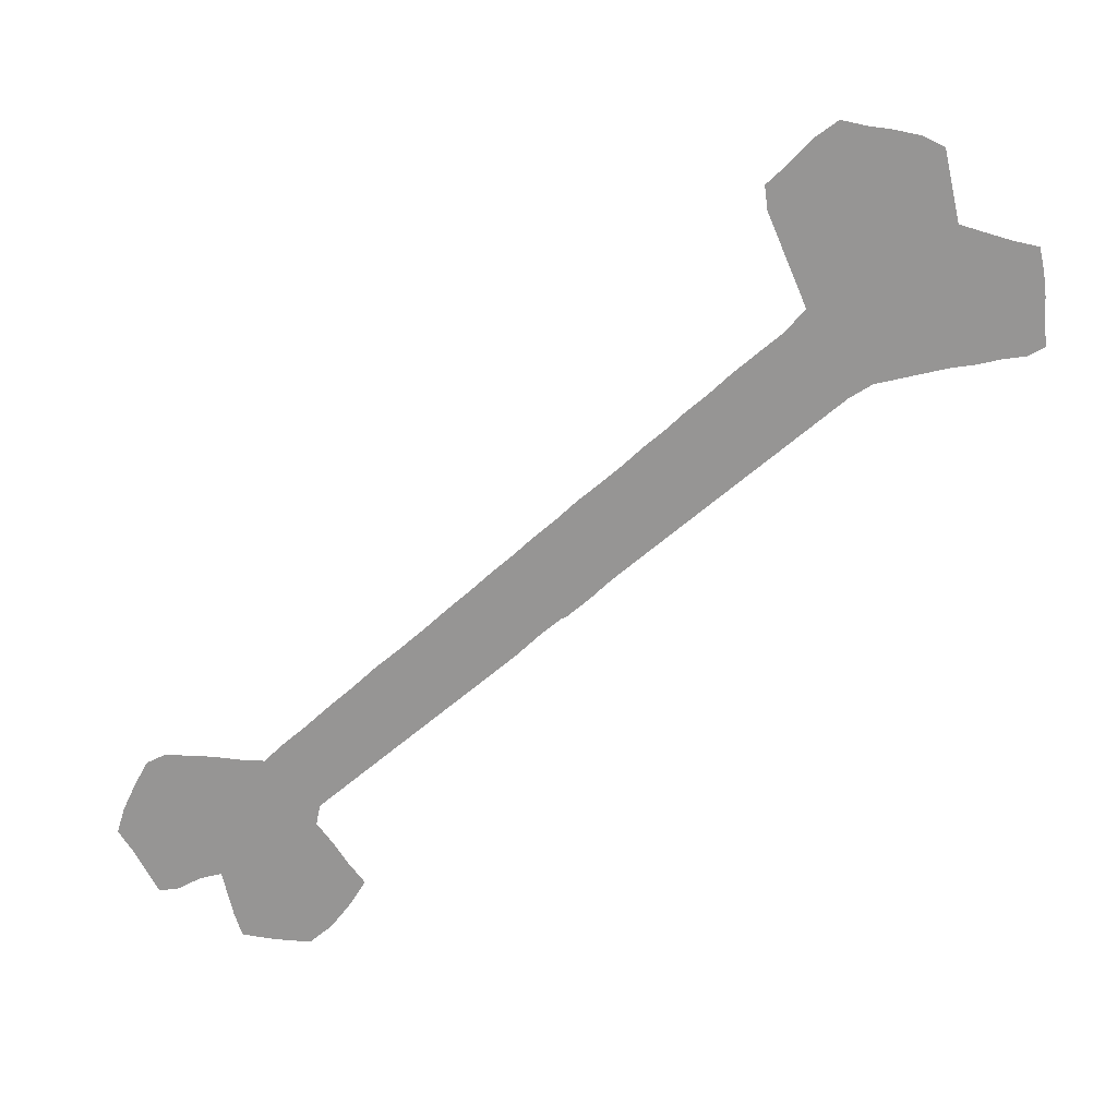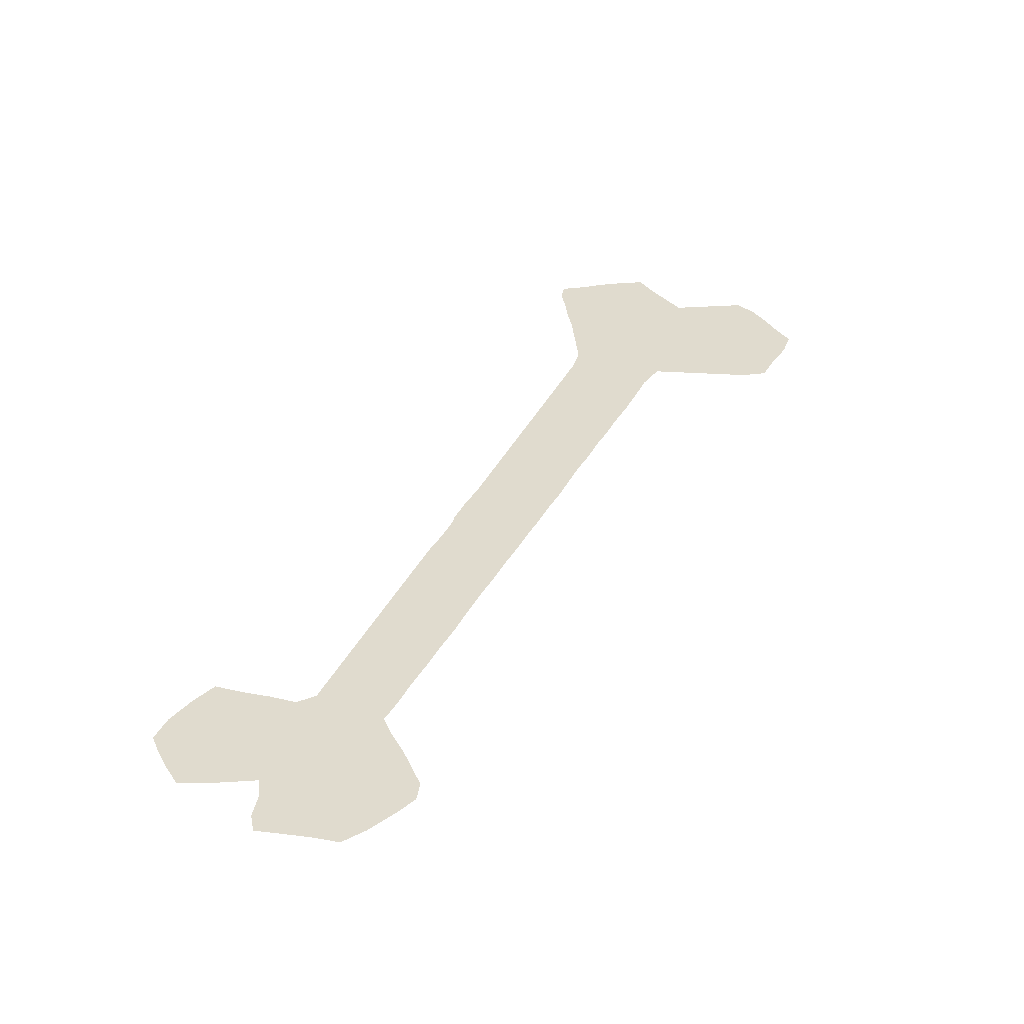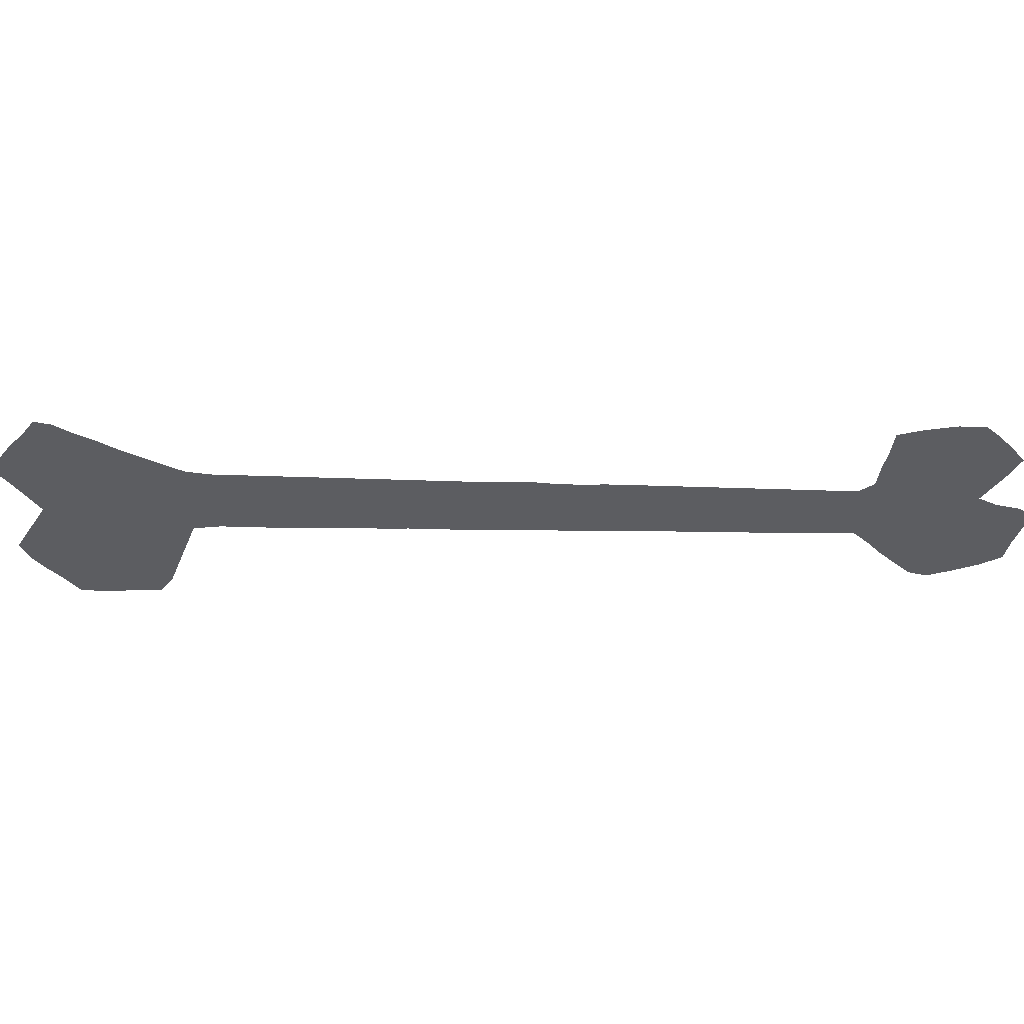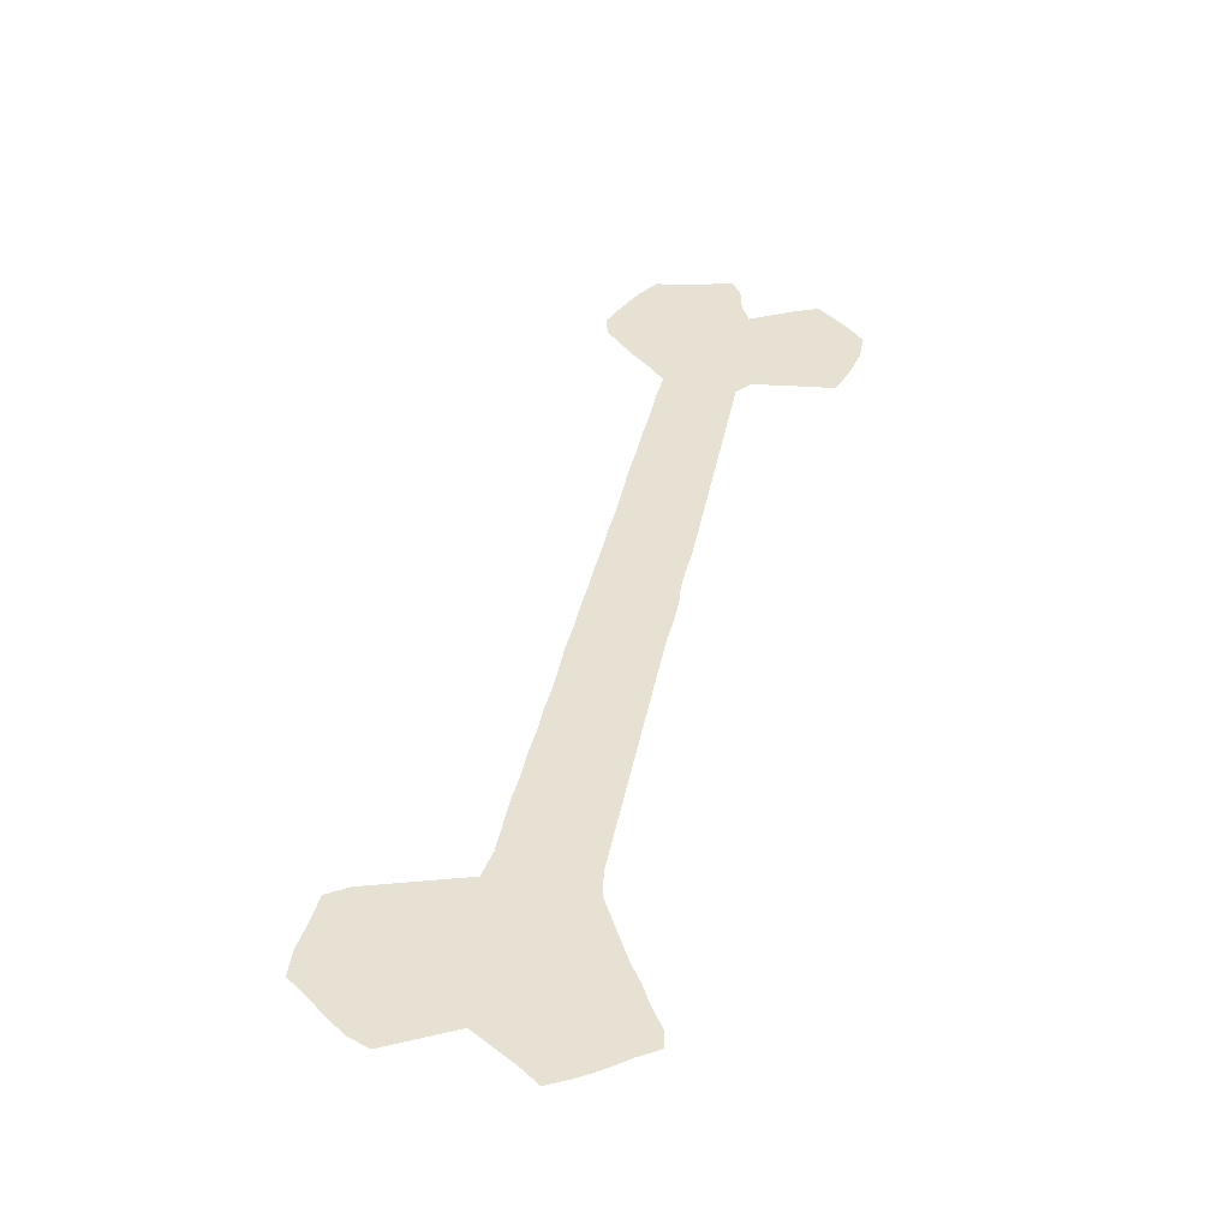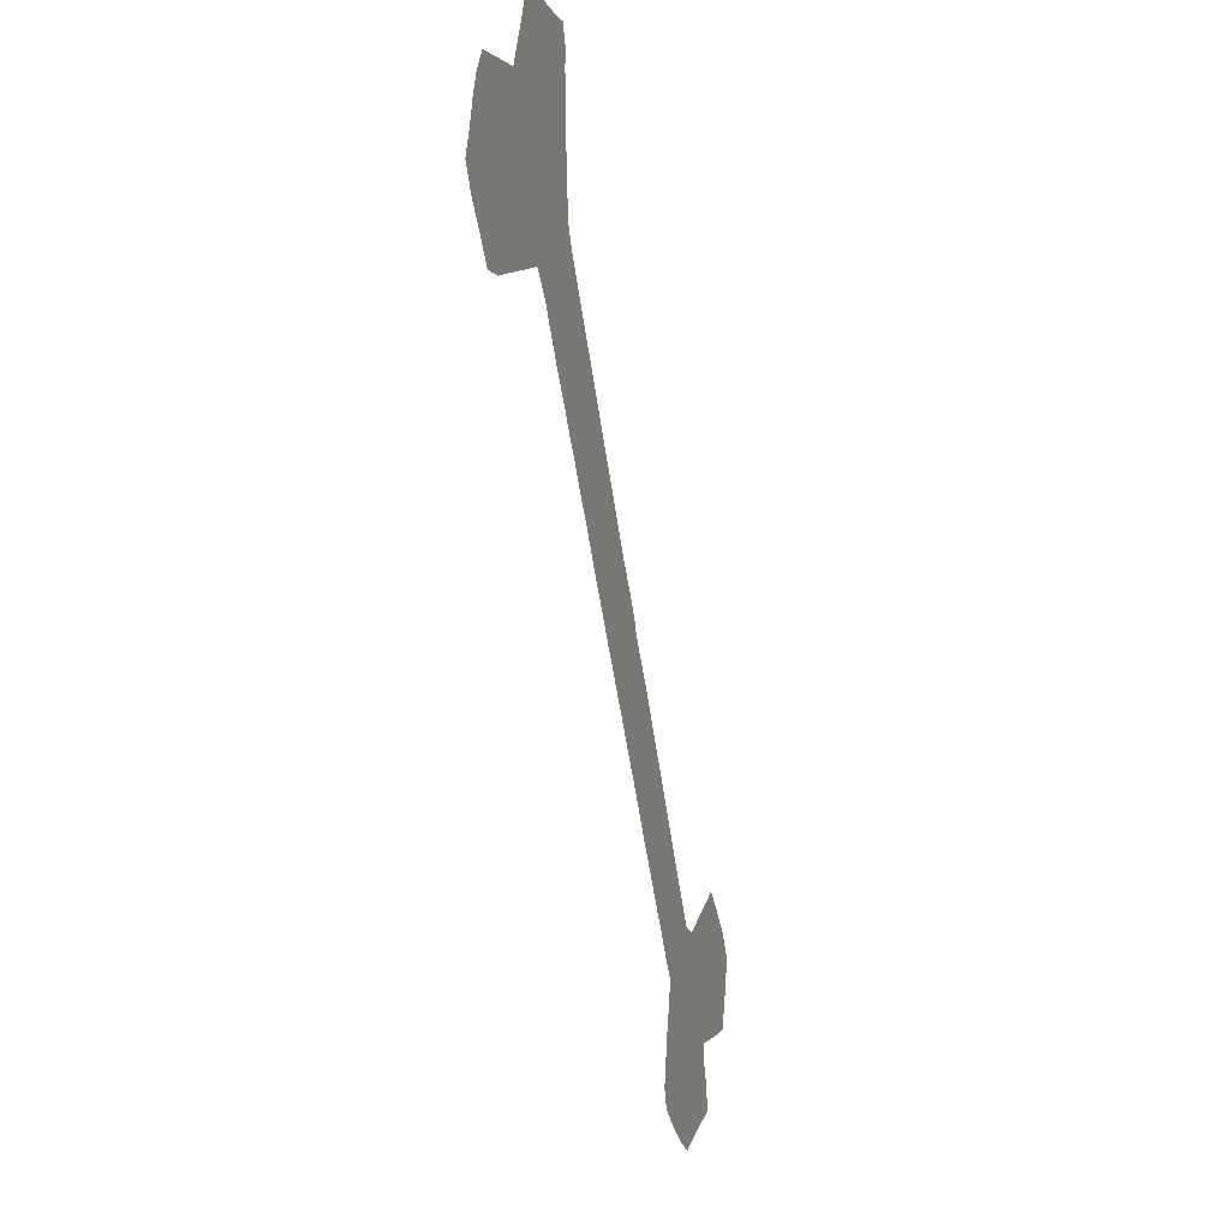
<metadata>
{"format":"obj","ext":"obj","renderer":"f3d","projection":"perspective","resolution":1024,"background":"white","views":[{"elev":-67.5,"azim":97.5,"up":"+Z"},{"elev":33.6,"azim":-10.3,"up":"+Z"},{"elev":-36.8,"azim":-125.1,"up":"+Z"},{"elev":39.5,"azim":158.2,"up":"+Z"},{"elev":-4.7,"azim":106.4,"up":"+Y"}]}
</metadata>
<code>
v 0.3417 0.5 0
v 0.3576 0.5249 0
v 0.3756 0.5498 0
v 0.3918 0.5751 0
v 0.4079 0.6003 0
v 0.4237 0.6252 0
v 0.4403 0.6513 0
v 0.4561 0.6761 0
v 0.4721 0.7013 0
v 0.488 0.7262 0
v 0.5016 0.7476 0
v 0.5207 0.7776 0
v 0.5367 0.8027 0
v 0.5482 0.828 0
v 0.5504 0.8527 0
v 0.5527 0.8779 0
v 0.5551 0.9037 0
v 0.5551 0.9289 0
v 0.5573 0.9541 0
v 0.5573 0.9794 0
v 0.5642 0.9977 0
v 0.5895 0.9977 0
v 0.6147 1 0
v 0.6399 1 0
v 0.6651 0.9977 0
v 0.6742 0.9728 0
v 0.6855 0.9477 0
v 0.6973 0.922 0
v 0.723 0.9197 0
v 0.7482 0.9174 0
v 0.7729 0.9151 0
v 0.7867 0.8945 0
v 0.7958 0.8694 0
v 0.8028 0.8439 0
v 0.8119 0.8188 0
v 0.7982 0.7936 0
v 0.7773 0.7681 0
v 0.7592 0.7431 0
v 0.7339 0.7431 0
v 0.7091 0.7499 0
v 0.6826 0.7571 0
v 0.6602 0.7632 0
v 0.633 0.7706 0
v 0.6124 0.7477 0
v 0.5964 0.7225 0
v 0.577 0.6926 0
v 0.5589 0.6674 0
v 0.5429 0.6426 0
v 0.528 0.6222 0
v 0.5117 0.5967 0
v 0.4968 0.5763 0
v 0.4807 0.5517 0
v 0.4648 0.5264 0
v 0.447 0.5016 0
v 0.4316 0.4778 0
v 0.4155 0.4551 0
v 0.3988 0.4298 0
v 0.381 0.4046 0
v 0.365 0.3802 0
v 0.3452 0.3522 0
v 0.327 0.3246 0
v 0.3099 0.2974 0
v 0.2918 0.2721 0
v 0.2753 0.2469 0
v 0.2546 0.2177 0
v 0.2368 0.1902 0
v 0.2202 0.1674 0
v 0.2247 0.1426 0
v 0.2317 0.1166 0
v 0.2363 0.09148 0
v 0.2408 0.06651 0
v 0.2339 0.04587 0
v 0.211 0.02914 0
v 0.1835 0.01147 0
v 0.1583 0 0
v 0.1329 0.01149 0
v 0.1075 0.02075 0
v 0.08257 0.02982 0
v 0.08257 0.05046 0
v 0.09174 0.07569 0
v 0.09404 0.09862 0
v 0.06835 0.101 0
v 0.04358 0.1032 0
v 0.01835 0.1078 0
v 0.0101 0.133 0
v 0.004003 0.1565 0
v 0 0.1789 0
v 0.01605 0.2041 0
v 0.04128 0.2294 0
v 0.06422 0.2477 0
v 0.08928 0.2341 0
v 0.1148 0.2224 0
v 0.1399 0.2087 0
v 0.1605 0.2156 0
v 0.1766 0.2408 0
v 0.194 0.2682 0
v 0.2098 0.2931 0
v 0.2245 0.3161 0
v 0.2423 0.344 0
v 0.2583 0.3692 0
v 0.2743 0.3944 0
v 0.2901 0.4192 0
v 0.3068 0.4451 0
v 0.3236 0.4682 0
v 0.3394 0.4931 0
v 0.6476 0.9749 0
v 0.02698 0.1779 0
v 0.7584 0.8972 0
v 0.3663 0.4574 0
v 0.3327 0.4072 0
v 0.3164 0.3817 0
v 0.2997 0.3561 0
v 0.7868 0.8202 0
v 0.3939 0.4989 0
v 0.3829 0.4748 0
v 0.2218 0.2669 0
v 0.3498 0.4331 0
v 0.2657 0.3054 0
v 0.2828 0.3305 0
v 0.2466 0.2814 0
v 0.1537 0.02422 0
v 0.6653 0.8575 0
v 0.6181 0.9282 0
v 0.4759 0.6245 0
v 0.2163 0.05421 0
v 0.2227 0.239 0
v 0.2008 0.1898 0
v 0.1505 0.0664 0
v 0.2126 0.2133 0
v 0.06381 0.2164 0
v 0.127 0.03061 0
v 0.6886 0.8441 0
v 0.7377 0.8019 0
v 0.5892 0.8012 0
v 0.5842 0.9695 0
v 0.6072 0.9528 0
v 0.542 0.7238 0
v 0.4267 0.5489 0
v 0.4435 0.5744 0
v 0.4923 0.6493 0
v 0.5087 0.6743 0
v 0.1071 0.04941 0
v 0.1372 0.04907 0
v 0.1612 0.1101 0
v 0.1146 0.156 0
v 0.1837 0.1673 0
v 0.04136 0.1542 0
v 0.0801 0.164 0
v 0.03584 0.1268 0
v 0.5254 0.699 0
v 0.4599 0.5996 0
v 0.6362 0.9037 0
v 0.4101 0.5241 0
v 0.5588 0.7485 0
v 0.5786 0.773 0
v 0.04094 0.2023 0
v 0.7601 0.8233 0
v 0.4863 0.6001 0
v 0.2451 0.2477 0
v 0.2638 0.3396 0
v 0.2311 0.2958 0
v 0.2961 0.3896 0
v 0.7338 0.8631 0
v 0.6077 0.7852 0
v 0.6101 0.8537 0
v 0.5989 0.8771 0
v 0.5693 0.8371 0
v 0.2669 0.2724 0
v 0.4056 0.4754 0
v 0.5861 0.9366 0
v 0.2474 0.316 0
v 0.1676 0.04473 0
v 0.3033 0.3241 0
v 0.1284 0.105 0
v 0.3122 0.4136 0
v 0.2798 0.3645 0
v 0.1683 0.1415 0
v 0.1843 0.1246 0
v 0.2854 0.2974 0
v 0.1098 0.1886 0
v 0.06154 0.1319 0
v 0.3454 0.4642 0
v 0.6713 0.9041 0
v 0.3559 0.4041 0
v 0.7071 0.7962 0
v 0.6515 0.8077 0
v 0.3655 0.4929 0
v 0.6476 0.9268 0
v 0.1899 0.1002 0
v 0.3211 0.3514 0
v 0.6826 0.8764 0
v 0.6781 0.7864 0
v 0.7542 0.8487 0
v 0.6284 0.8308 0
v 0.6329 0.9519 0
v 0.1214 0.07545 0
v 0.3383 0.3781 0
v 0.1356 0.1811 0
v 0.1507 0.1615 0
v 0.08858 0.1317 0
v 0.08573 0.2005 0
v 0.05801 0.184 0
v 0.3894 0.4515 0
v 0.6038 0.9049 0
v 0.7246 0.7731 0
v 0.1863 0.2147 0
v 0.202 0.2417 0
v 0.2335 0.2198 0
v 0.7139 0.8466 0
v 0.4657 0.6495 0
v 0.7505 0.7718 0
v 0.3836 0.5232 0
v 0.5518 0.697 0
v 0.5309 0.7494 0
v 0.4179 0.5753 0
v 0.454 0.5504 0
v 0.5018 0.6234 0
v 0.5184 0.6474 0
v 0.4821 0.6746 0
v 0.3281 0.4376 0
v 0.5145 0.7248 0
v 0.4981 0.6995 0
v 0.5348 0.6721 0
v 0.4502 0.6247 0
v 0.4701 0.5758 0
v 0.4342 0.6004 0
v 0.372 0.4285 0
v 0.4209 0.5005 0
v 0.4014 0.55 0
v 0.4378 0.526 0
v 0.5684 0.7217 0
v 0.5633 0.7927 0
v 0.5472 0.7735 0
v 0.5851 0.7454 0
v 0.7323 0.8912 0
v 0.7688 0.7966 0
v 0.6597 0.9509 0
v 0.6826 0.8146 0
v 0.5765 0.9132 0
v 0.7082 0.8719 0
v 0.7353 0.8327 0
v 0.7634 0.8734 0
v 0.5673 0.8146 0
v 0.6169 0.8087 0
v 0.6553 0.8805 0
v 0.6244 0.8788 0
v 0.6164 0.9773 0
v 0.1661 0.1899 0
v 0.1126 0.1253 0
v 0.6032 0.7647 0
v 0.2144 0.1011 0
v 0.2083 0.0766 0
v 0.5949 0.8295 0
v 0.1984 0.1461 0
v 0.6722 0.9288 0
v 0.1477 0.08775 0
v 0.1917 0.04849 0
v 0.1757 0.07668 0
v 0.7025 0.8987 0
v 0.6529 0.784 0
v 0.7108 0.8216 0
v 0.6321 0.7918 0
v 0.6589 0.8333 0
v 0.6391 0.855 0
v 0.2074 0.1225 0
v 0.1395 0.1336 0
v 0.5777 0.8886 0
v 0.5788 0.8595 0
v 0.7006 0.7735 0
v 0.7775 0.8466 0
f 20 135 21
f 24 106 25
f 86 107 87
f 71 125 72
f 197 110 111
f 190 111 112
f 34 113 35
f 30 108 31
f 115 169 114
f 1 105 187
f 116 97 96
f 119 160 118
f 173 112 119
f 168 118 120
f 159 120 116
f 74 121 75
f 236 157 133
f 158 51 50
f 64 159 65
f 208 126 129
f 89 130 90
f 161 98 97
f 240 209 163
f 37 211 38
f 37 236 211
f 15 167 268
f 63 168 64
f 19 170 135
f 171 99 98
f 138 216 139
f 124 217 140
f 219 140 141
f 74 172 121
f 61 173 62
f 160 100 99
f 176 101 100
f 146 127 248
f 178 177 144
f 62 179 63
f 83 181 149
f 220 182 104
f 221 150 137
f 141 223 150
f 224 151 124
f 226 139 151
f 182 105 104
f 58 227 184
f 135 136 247
f 134 155 164
f 114 228 153
f 153 230 138
f 77 142 78
f 83 149 84
f 137 231 154
f 232 155 134
f 154 234 155
f 58 184 59
f 135 22 21
f 106 26 25
f 23 247 24
f 107 88 87
f 125 73 72
f 29 259 235
f 111 110 175
f 112 111 162
f 113 36 35
f 108 32 31
f 108 242 32
f 187 115 114
f 115 203 169
f 115 109 203
f 220 104 103
f 57 227 58
f 179 119 118
f 119 112 176
f 120 118 171
f 116 120 161
f 121 76 75
f 36 113 236
f 115 187 109
f 152 183 188
f 169 56 55
f 70 252 71
f 159 116 126
f 60 190 61
f 174 81 196
f 257 252 258
f 127 129 206
f 129 126 207
f 130 91 90
f 88 156 89
f 162 102 101
f 43 260 262
f 192 269 185
f 193 241 157
f 242 163 193
f 211 39 38
f 14 243 167
f 134 164 244
f 246 264 245
f 18 239 170
f 136 123 195
f 123 188 195
f 247 136 195
f 215 138 139
f 210 124 140
f 141 140 218
f 76 131 77
f 143 128 196
f 121 143 131
f 76 121 131
f 73 257 74
f 142 143 196
f 178 144 189
f 145 198 180
f 59 197 60
f 248 94 93
f 248 127 206
f 254 146 177
f 67 127 146
f 199 198 145
f 174 249 81
f 177 146 199
f 200 148 181
f 175 103 102
f 147 202 107
f 202 201 130
f 201 180 92
f 85 147 86
f 86 147 107
f 137 150 213
f 222 141 150
f 124 151 158
f 151 139 225
f 166 246 204
f 56 203 57
f 135 247 22
f 18 170 19
f 19 135 20
f 13 243 14
f 212 114 153
f 229 153 138
f 142 79 78
f 142 80 79
f 149 147 85
f 82 181 83
f 149 85 84
f 214 137 154
f 164 250 43
f 164 155 250
f 233 154 155
f 133 185 205
f 211 133 205
f 156 130 89
f 34 270 113
f 209 240 132
f 204 152 123
f 144 174 256
f 70 251 252
f 235 240 163
f 167 243 253
f 170 136 135
f 170 123 136
f 172 258 128
f 68 67 254
f 178 254 177
f 145 180 148
f 149 181 147
f 109 182 117
f 184 117 110
f 237 255 27
f 188 183 255
f 123 152 188
f 69 251 70
f 189 144 258
f 258 256 128
f 256 174 196
f 125 252 257
f 257 258 172
f 28 259 29
f 131 142 77
f 186 238 263
f 192 238 186
f 241 261 133
f 238 192 185
f 242 193 270
f 270 193 157
f 193 163 241
f 241 163 209
f 14 167 15
f 164 43 262
f 194 186 263
f 183 191 259
f 245 122 191
f 17 239 18
f 170 204 123
f 106 195 237
f 172 143 121
f 196 81 80
f 142 196 80
f 68 254 265
f 265 178 189
f 32 242 33
f 180 93 92
f 180 198 93
f 146 248 199
f 248 93 198
f 144 266 174
f 144 177 266
f 81 200 82
f 82 200 181
f 200 145 148
f 201 91 130
f 107 156 88
f 202 148 201
f 201 92 91
f 201 148 180
f 16 268 267
f 267 166 204
f 15 268 16
f 204 246 152
f 205 269 40
f 205 185 269
f 39 205 40
f 33 270 34
f 206 94 248
f 206 95 94
f 66 208 129
f 66 127 67
f 207 95 206
f 207 96 95
f 65 159 208
f 65 208 66
f 7 224 210
f 7 210 8
f 2 187 212
f 2 212 3
f 166 268 165
f 213 46 231
f 213 47 46
f 11 221 214
f 11 214 12
f 4 229 215
f 4 215 5
f 216 52 225
f 216 53 52
f 217 49 218
f 217 50 49
f 218 48 223
f 218 49 48
f 8 210 219
f 8 219 9
f 199 248 198
f 117 182 220
f 110 117 220
f 10 222 221
f 10 221 11
f 9 219 222
f 9 222 10
f 223 47 213
f 223 48 47
f 6 226 224
f 6 224 7
f 225 51 158
f 225 52 51
f 5 215 226
f 5 226 6
f 227 117 184
f 227 109 117
f 250 155 234
f 228 54 230
f 228 55 54
f 3 212 229
f 3 229 4
f 230 53 216
f 230 54 53
f 231 45 234
f 231 46 45
f 13 233 232
f 243 232 134
f 12 214 233
f 12 233 13
f 234 44 250
f 234 45 44
f 29 235 30
f 30 235 108
f 182 187 105
f 59 184 197
f 162 175 102
f 60 197 190
f 176 162 101
f 1 187 2
f 212 187 114
f 203 56 169
f 182 109 187
f 207 126 116
f 175 220 103
f 175 110 220
f 57 203 227
f 227 203 109
f 171 160 99
f 61 190 173
f 62 173 179
f 160 176 100
f 63 179 168
f 161 171 98
f 64 168 159
f 116 161 97
f 236 37 36
f 236 133 211
f 39 211 205
f 132 122 263
f 210 224 124
f 208 159 126
f 206 129 207
f 127 66 129
f 207 116 96
f 237 188 255
f 237 27 26
f 131 143 142
f 192 260 42
f 260 43 42
f 147 148 202
f 269 192 41
f 241 209 261
f 108 235 242
f 217 158 50
f 228 169 55
f 243 134 253
f 13 232 243
f 134 244 253
f 194 244 186
f 246 245 152
f 183 245 191
f 166 165 246
f 22 247 23
f 24 247 106
f 106 247 195
f 214 221 137
f 231 137 213
f 216 138 230
f 226 215 139
f 219 210 140
f 222 219 141
f 218 140 217
f 172 128 143
f 67 146 254
f 107 202 156
f 249 200 81
f 249 145 200
f 213 150 223
f 223 141 218
f 221 222 150
f 158 151 225
f 224 226 151
f 225 139 216
f 229 212 153
f 230 153 228
f 215 229 138
f 233 214 154
f 250 44 43
f 234 154 231
f 232 233 155
f 241 133 157
f 217 124 158
f 144 256 258
f 69 265 251
f 159 168 120
f 71 252 125
f 261 238 185
f 191 122 132
f 242 235 163
f 167 253 268
f 165 253 194
f 268 253 165
f 168 179 118
f 161 120 171
f 173 190 112
f 171 118 160
f 160 119 176
f 265 254 178
f 179 173 119
f 235 259 240
f 191 132 240
f 152 245 183
f 132 238 261
f 17 267 239
f 260 186 262
f 255 28 27
f 255 183 28
f 228 114 169
f 190 197 111
f 256 196 128
f 251 189 252
f 125 257 73
f 74 257 172
f 258 252 189
f 176 112 162
f 41 192 42
f 238 132 263
f 192 186 260
f 202 130 156
f 261 185 133
f 242 270 33
f 236 113 157
f 209 132 261
f 259 191 240
f 164 262 244
f 239 204 170
f 264 263 122
f 244 262 186
f 245 264 122
f 183 259 28
f 253 244 194
f 264 194 263
f 264 165 194
f 246 165 264
f 106 237 26
f 195 188 237
f 68 265 69
f 251 265 189
f 197 184 110
f 266 249 174
f 266 199 145
f 266 145 249
f 266 177 199
f 162 111 175
f 16 267 17
f 239 267 204
f 268 166 267
f 269 41 40
f 181 148 147
f 270 157 113

</code>
